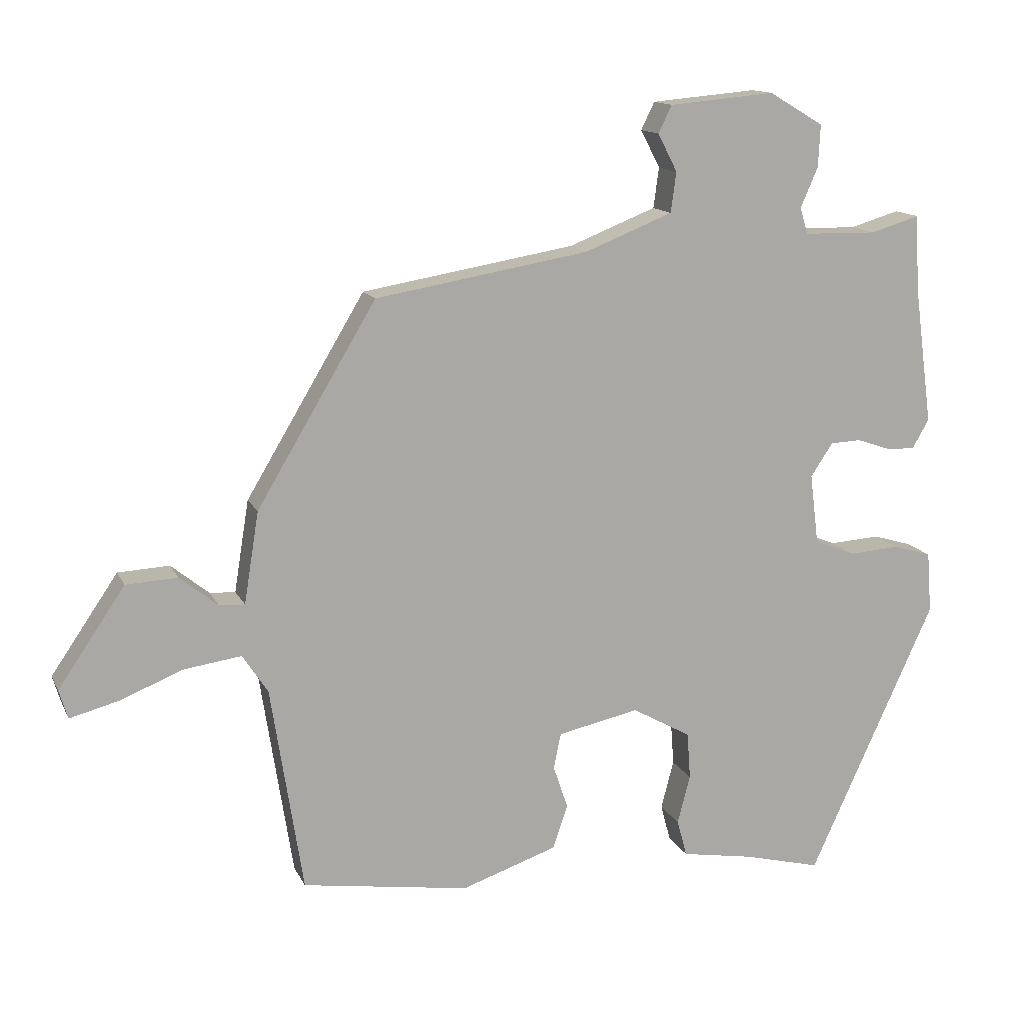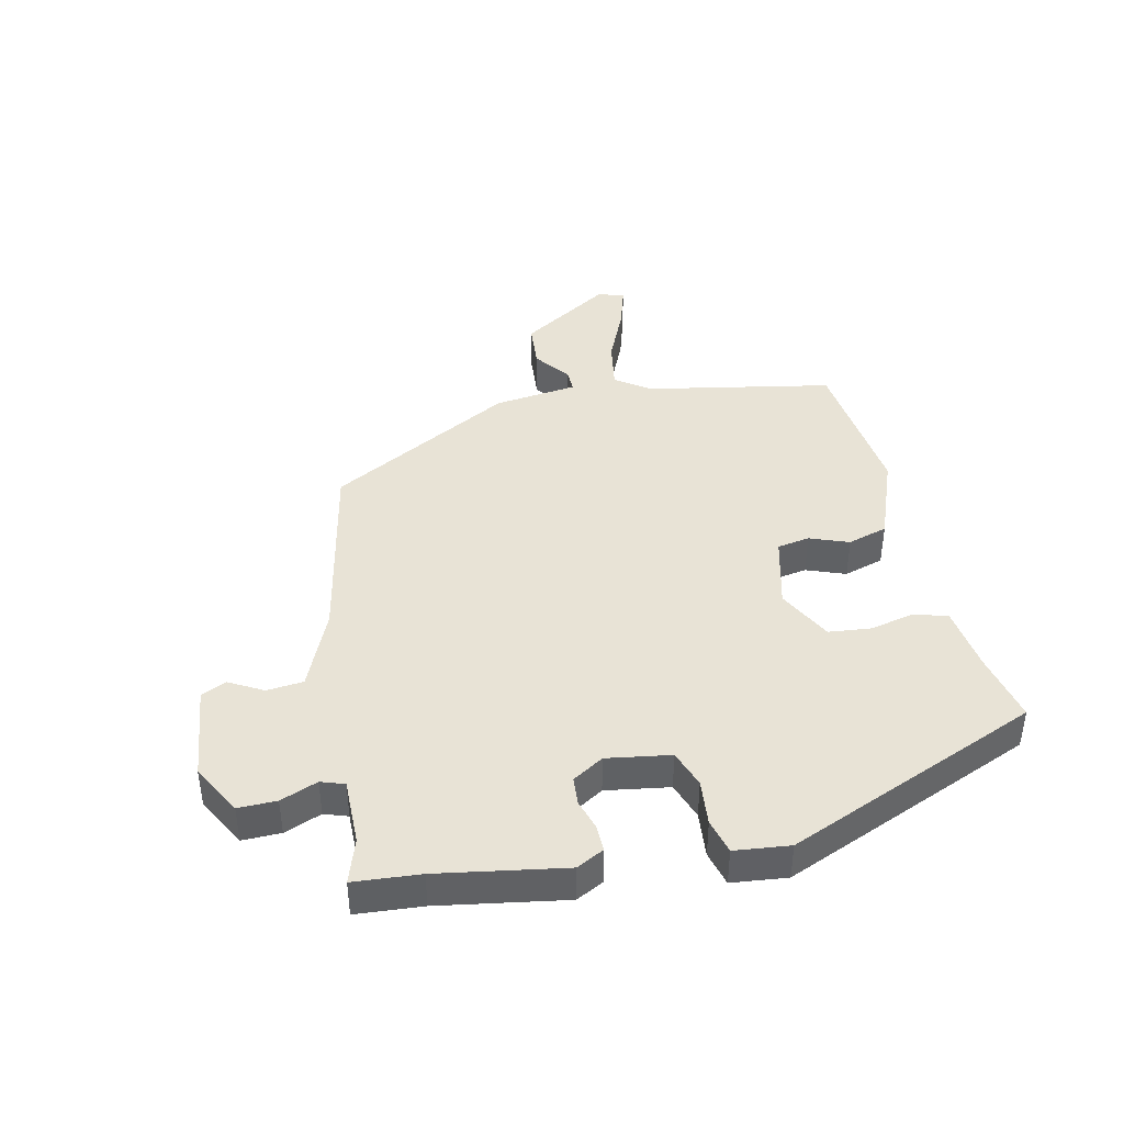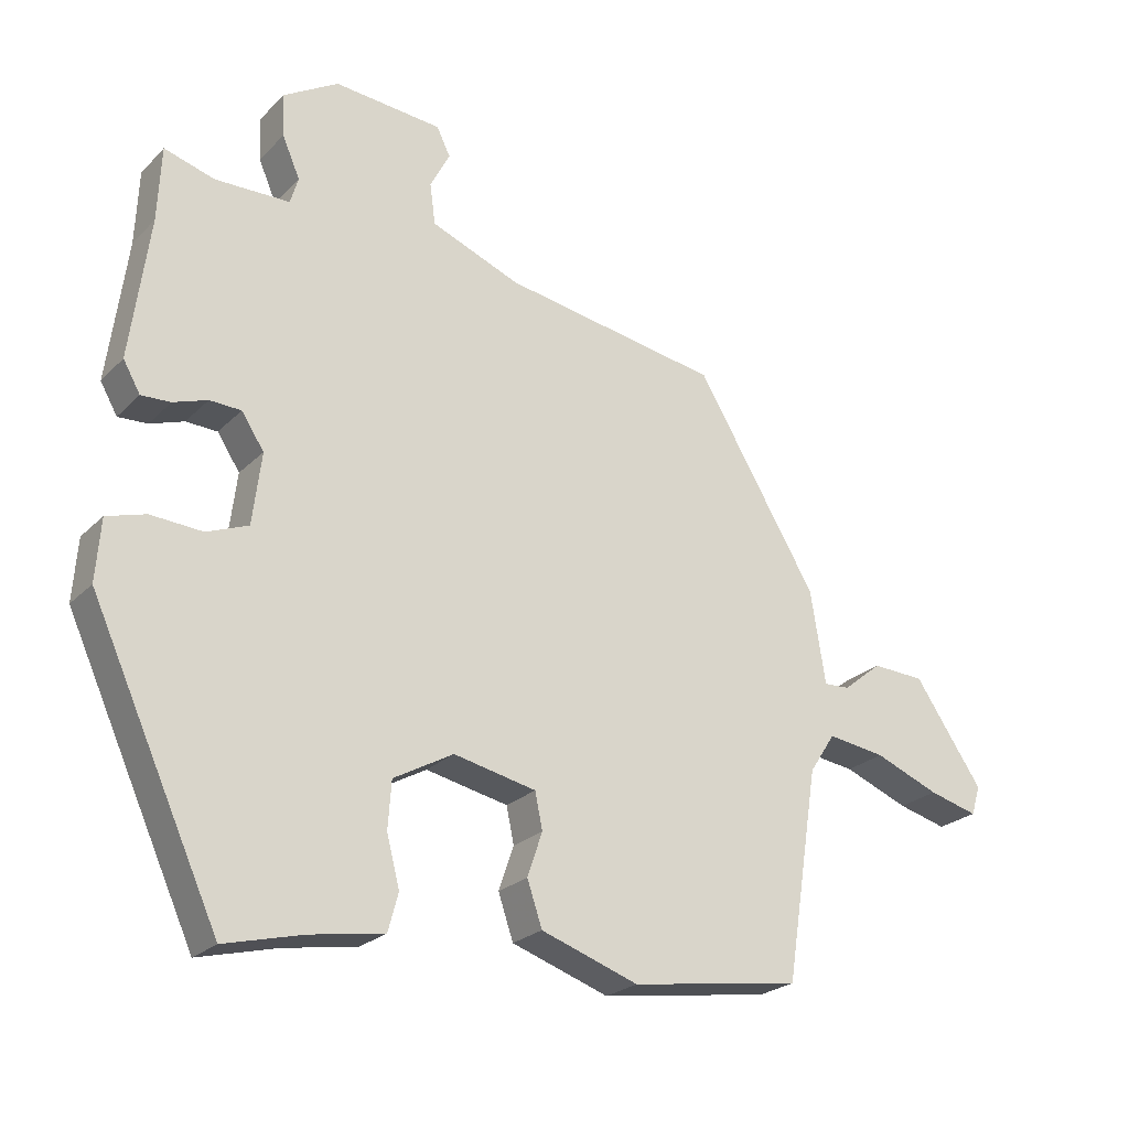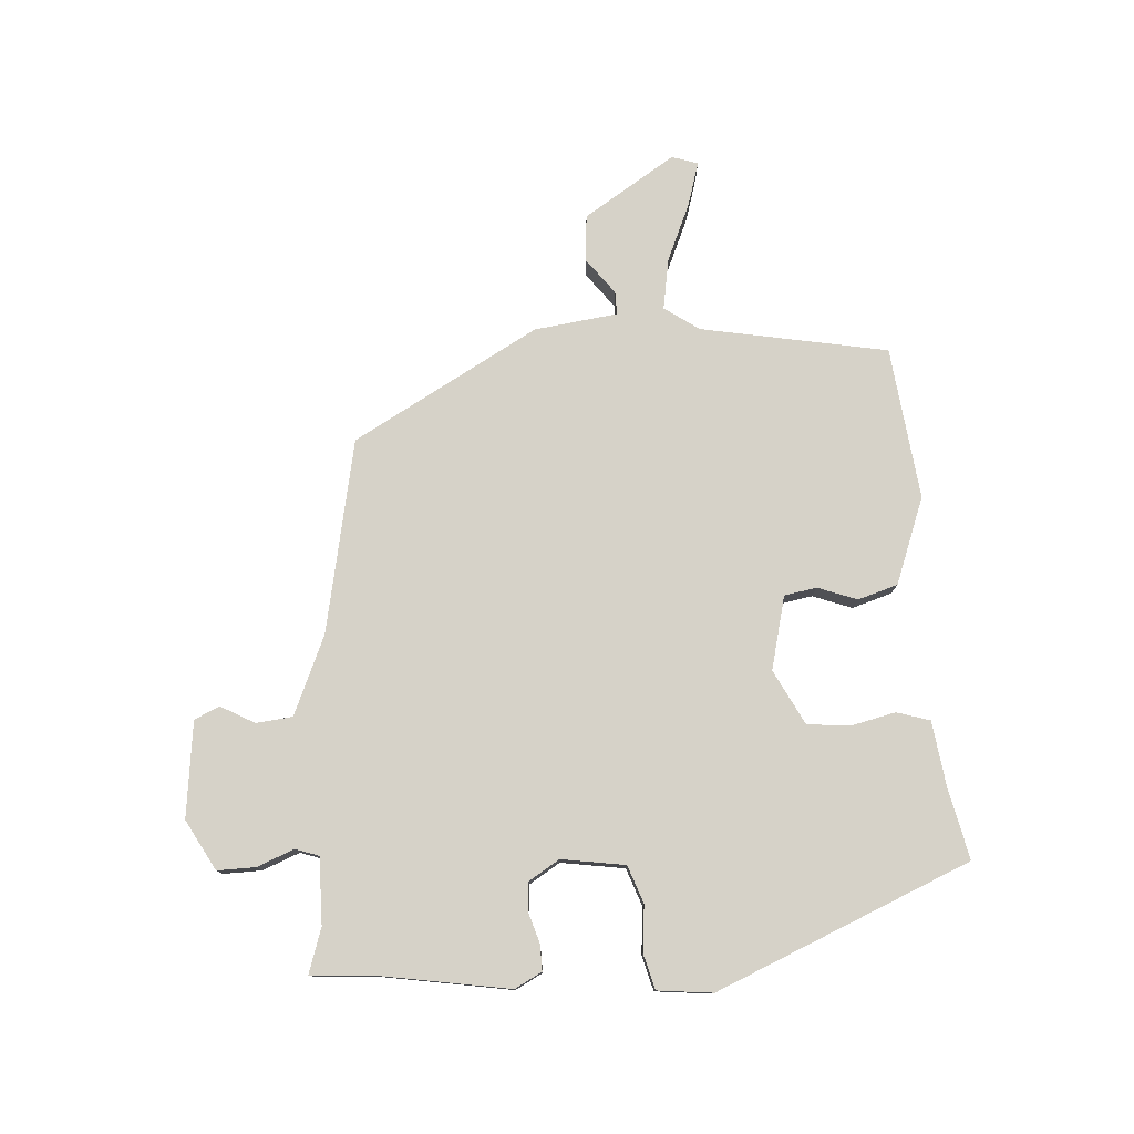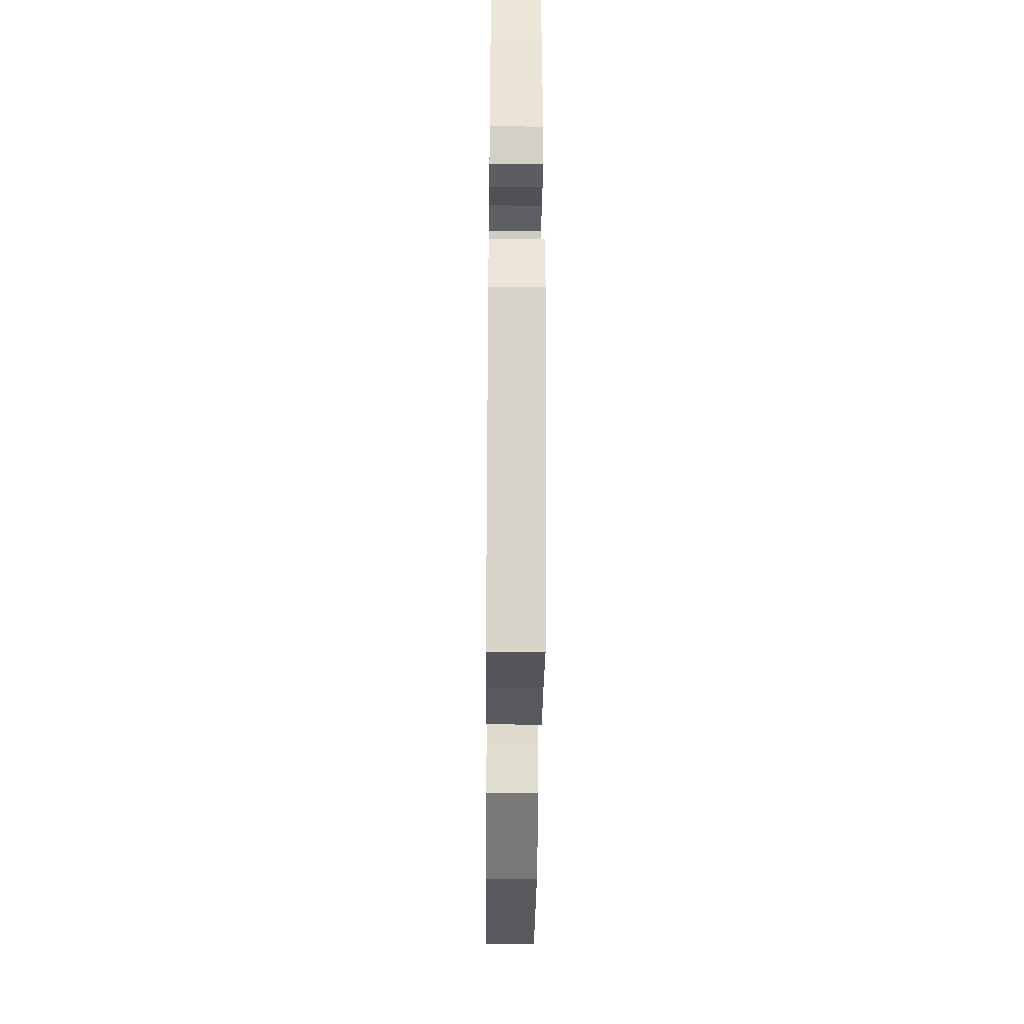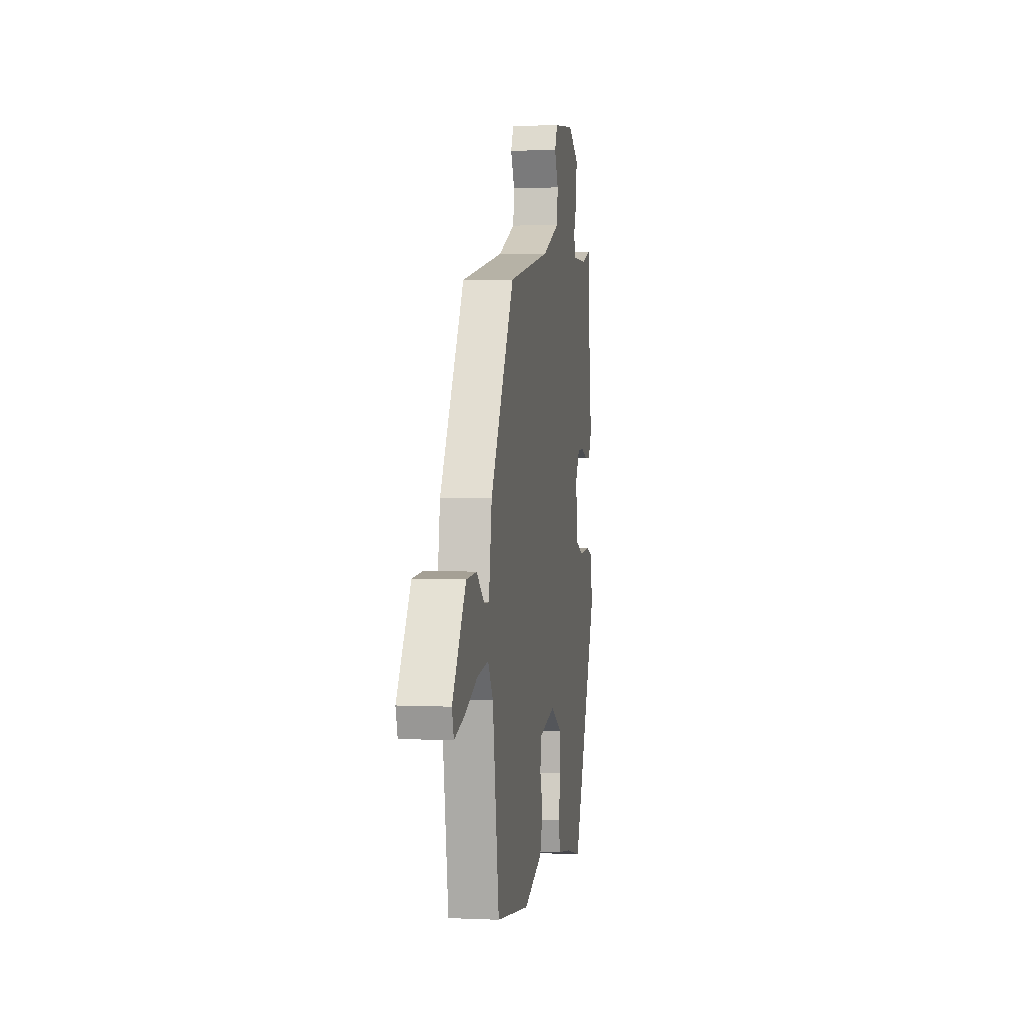
<metadata>
{"format":"obj","ext":"obj","renderer":"f3d","projection":"perspective","resolution":1024,"background":"white","views":[{"elev":13.6,"azim":-18.0,"up":"+Z"},{"elev":41.8,"azim":79.3,"up":"+Y"},{"elev":-23.9,"azim":147.4,"up":"+Z"},{"elev":77.9,"azim":87.9,"up":"+Y"},{"elev":-38.9,"azim":89.5,"up":"+Z"},{"elev":3.0,"azim":-81.0,"up":"+Z"}]}
</metadata>
<code>
v -0.356 0.07 0.448
v -0.037 0.07 0.502
v 0.094 0.07 0.554
v 0.102 0.07 0.614
v 0.073 0.07 0.67
v 0.093 0.07 0.711
v 0.251 0.07 0.725
v 0.332 0.07 0.677
v 0.329 0.07 0.614
v 0.303 0.07 0.554
v 0.315 0.07 0.515
v 0.424 0.07 0.513
v 0.498 0.07 0.535
v 0.503 0.07 0.426
v 0.531 0.07 0.217
v 0.506 0.07 0.173
v 0.463 0.07 0.175
v 0.413 0.07 0.192
v 0.367 0.07 0.19
v 0.334 0.07 0.14
v 0.347 0.07 0.035
v 0.408 0.07 0.011
v 0.484 0.07 0.016
v 0.541 0.07 -0.001
v 0.548 0.07 -0.092
v 0.36 0.07 -0.503
v 0.245 0.07 -0.474
v 0.137 0.07 -0.456
v 0.122 0.07 -0.401
v 0.141 0.07 -0.328
v 0.136 0.07 -0.258
v 0.048 0.07 -0.209
v -0.073 0.07 -0.235
v -0.084 0.07 -0.288
v -0.062 0.07 -0.353
v -0.084 0.07 -0.418
v -0.227 0.07 -0.467
v -0.477 0.07 -0.43
v -0.525 0.07 -0.122
v -0.563 0.07 -0.064
v -0.648 0.07 -0.076
v -0.743 0.07 -0.114
v -0.815 0.07 -0.133
v -0.828 0.07 -0.09
v -0.728 0.07 0.057
v -0.651 0.07 0.061
v -0.594 0.07 0.015
v -0.556 0.07 0.013
v -0.534 0.07 0.15
v -0.356 0 0.448
v -0.037 0 0.502
v 0.094 0 0.554
v 0.102 0 0.614
v 0.073 0 0.67
v 0.093 0 0.711
v 0.251 0 0.725
v 0.332 0 0.677
v 0.329 0 0.614
v 0.303 0 0.554
v 0.315 0 0.515
v 0.424 0 0.513
v 0.498 0 0.535
v 0.503 0 0.426
v 0.531 0 0.217
v 0.506 0 0.173
v 0.463 0 0.175
v 0.413 0 0.192
v 0.367 0 0.19
v 0.334 0 0.14
v 0.347 0 0.035
v 0.408 0 0.011
v 0.484 0 0.016
v 0.541 0 -0.001
v 0.548 0 -0.092
v 0.36 0 -0.503
v 0.245 0 -0.474
v 0.137 0 -0.456
v 0.122 0 -0.401
v 0.141 0 -0.328
v 0.136 0 -0.258
v 0.048 0 -0.209
v -0.073 0 -0.235
v -0.084 0 -0.288
v -0.062 0 -0.353
v -0.084 0 -0.418
v -0.227 0 -0.467
v -0.477 0 -0.43
v -0.525 0 -0.122
v -0.563 0 -0.064
v -0.648 0 -0.076
v -0.743 0 -0.114
v -0.815 0 -0.133
v -0.828 0 -0.09
v -0.728 0 0.057
v -0.651 0 0.061
v -0.594 0 0.015
v -0.556 0 0.013
v -0.534 0 0.15
f 48 49 1 2
f 44 45 46 47
f 44 47 48
f 41 42 43 44
f 40 41 44 48
f 39 40 48 2
f 34 35 36 37
f 33 34 37 38
f 27 28 29 30
f 27 30 31
f 26 27 31
f 25 26 31
f 22 23 24 25
f 21 22 25 31
f 20 21 31 32
f 15 16 17 18
f 14 15 18 19
f 12 13 14 19
f 11 12 19 20
f 7 8 9 10
f 5 6 7 10
f 4 5 10 11
f 3 4 11 20
f 33 38 39 2
f 20 32 33
f 2 3 20 33
f 51 50 98 97
f 96 95 94 93
f 97 96 93
f 93 92 91 90
f 97 93 90 89
f 51 97 89 88
f 86 85 84 83
f 87 86 83 82
f 79 78 77 76
f 80 79 76
f 80 76 75
f 80 75 74
f 74 73 72 71
f 80 74 71 70
f 81 80 70 69
f 67 66 65 64
f 68 67 64 63
f 68 63 62 61
f 69 68 61 60
f 59 58 57 56
f 59 56 55 54
f 60 59 54 53
f 69 60 53 52
f 51 88 87 82
f 82 81 69
f 82 69 52 51
f 1 50 51 2
f 2 51 52 3
f 3 52 53 4
f 4 53 54 5
f 5 54 55 6
f 6 55 56 7
f 7 56 57 8
f 8 57 58 9
f 9 58 59 10
f 10 59 60 11
f 11 60 61 12
f 12 61 62 13
f 13 62 63 14
f 14 63 64 15
f 15 64 65 16
f 16 65 66 17
f 17 66 67 18
f 18 67 68 19
f 19 68 69 20
f 20 69 70 21
f 21 70 71 22
f 22 71 72 23
f 23 72 73 24
f 24 73 74 25
f 25 74 75 26
f 26 75 76 27
f 27 76 77 28
f 28 77 78 29
f 29 78 79 30
f 30 79 80 31
f 31 80 81 32
f 32 81 82 33
f 33 82 83 34
f 34 83 84 35
f 35 84 85 36
f 36 85 86 37
f 37 86 87 38
f 38 87 88 39
f 39 88 89 40
f 40 89 90 41
f 41 90 91 42
f 42 91 92 43
f 43 92 93 44
f 44 93 94 45
f 45 94 95 46
f 46 95 96 47
f 47 96 97 48
f 48 97 98 49
f 49 98 50 1

</code>
